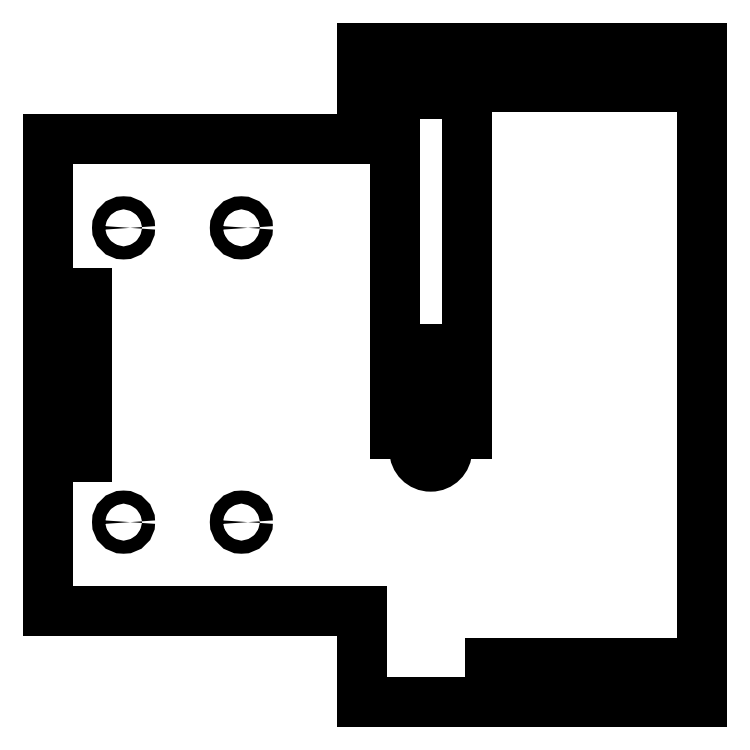
<metadata>
{"format":"dxf","ext":"dxf","renderer":"ezdxf+matplotlib","layout":"modelspace","background":"white","min_lineweight":24,"dpi":150}
</metadata>
<code>
0
SECTION
2
ENTITIES
0
LINE
8
Sketch011
10
-10.04
20
-4.973
30
0
11
-10.04
21
-76.97
31
0
0
LINE
8
Sketch011
10
-10.04
20
-76.97
30
0
11
37.96
21
-76.97
31
0
0
LINE
8
Sketch011
10
37.96
20
-76.97
30
0
11
37.96
21
-90.97
31
0
0
LINE
8
Sketch011
10
37.96
20
-90.97
30
0
11
89.96
21
-90.97
31
0
0
LINE
8
Sketch011
10
89.96
20
-90.97
30
0
11
89.96
21
9.027
31
0
0
LINE
8
Sketch011
10
89.96
20
9.027
30
0
11
37.96
21
9.027
31
0
0
LINE
8
Sketch011
10
37.96
20
9.027
30
0
11
37.96
21
-4.973
31
0
0
LINE
8
Sketch011
10
37.96
20
-4.973
30
0
11
-10.04
21
-4.973
31
0
0
LINE
8
Sketch011
10
57.46
20
-84.97
30
0
11
82.46
21
-84.97
31
0
0
LINE
8
Sketch011
10
82.46
20
-84.97
30
0
11
82.46
21
-87.97
31
0
0
LINE
8
Sketch011
10
82.46
20
-87.97
30
0
11
57.46
21
-87.97
31
0
0
LINE
8
Sketch011
10
57.46
20
-87.97
30
0
11
57.46
21
-84.97
31
0
0
LINE
8
Sketch011
10
57.46
20
6.027
30
0
11
82.46
21
6.027
31
0
0
LINE
8
Sketch011
10
82.46
20
6.027
30
0
11
82.46
21
3.027
31
0
0
LINE
8
Sketch011
10
82.46
20
3.027
30
0
11
57.46
21
3.027
31
0
0
LINE
8
Sketch011
10
57.46
20
3.027
30
0
11
57.46
21
6.027
31
0
0
LINE
8
Sketch011
10
-7.038
20
-28.47
30
0
11
-4.038
21
-28.47
31
0
0
LINE
8
Sketch011
10
-4.038
20
-28.47
30
0
11
-4.038
21
-53.47
31
0
0
LINE
8
Sketch011
10
-4.038
20
-53.47
30
0
11
-7.038
21
-53.47
31
0
0
LINE
8
Sketch011
10
-7.038
20
-53.47
30
0
11
-7.038
21
-28.47
31
0
0
LINE
8
Sketch011
10
42.97
20
2.027
30
0
11
53.97
21
2.027
31
0
0
LINE
8
Sketch011
10
53.97
20
2.027
30
0
11
53.97
21
-36.97
31
0
0
LINE
8
Sketch011
10
53.97
20
-36.97
30
0
11
42.97
21
-36.97
31
0
0
LINE
8
Sketch011
10
42.97
20
-36.97
30
0
11
42.97
21
2.027
31
0
0
LINE
8
Sketch011
10
42.97
20
-43.97
30
0
11
53.97
21
-43.97
31
0
0
LINE
8
Sketch011
10
53.97
20
-43.97
30
0
11
53.97
21
-49.97
31
0
0
LINE
8
Sketch011
10
53.97
20
-49.97
30
0
11
42.97
21
-49.97
31
0
0
LINE
8
Sketch011
10
42.97
20
-49.97
30
0
11
42.97
21
-43.97
31
0
0
CIRCLE
8
Sketch011
10
48.47
20
-52.47
40
2.5
0
CIRCLE
8
Sketch011
10
19.55
20
-63.45
40
1
0
CIRCLE
8
Sketch011
10
1.552
20
-63.45
40
1
0
CIRCLE
8
Sketch011
10
19.55
20
-18.49
40
1
0
CIRCLE
8
Sketch011
10
1.552
20
-18.49
40
1
0
ENDSEC
0
EOF

</code>
